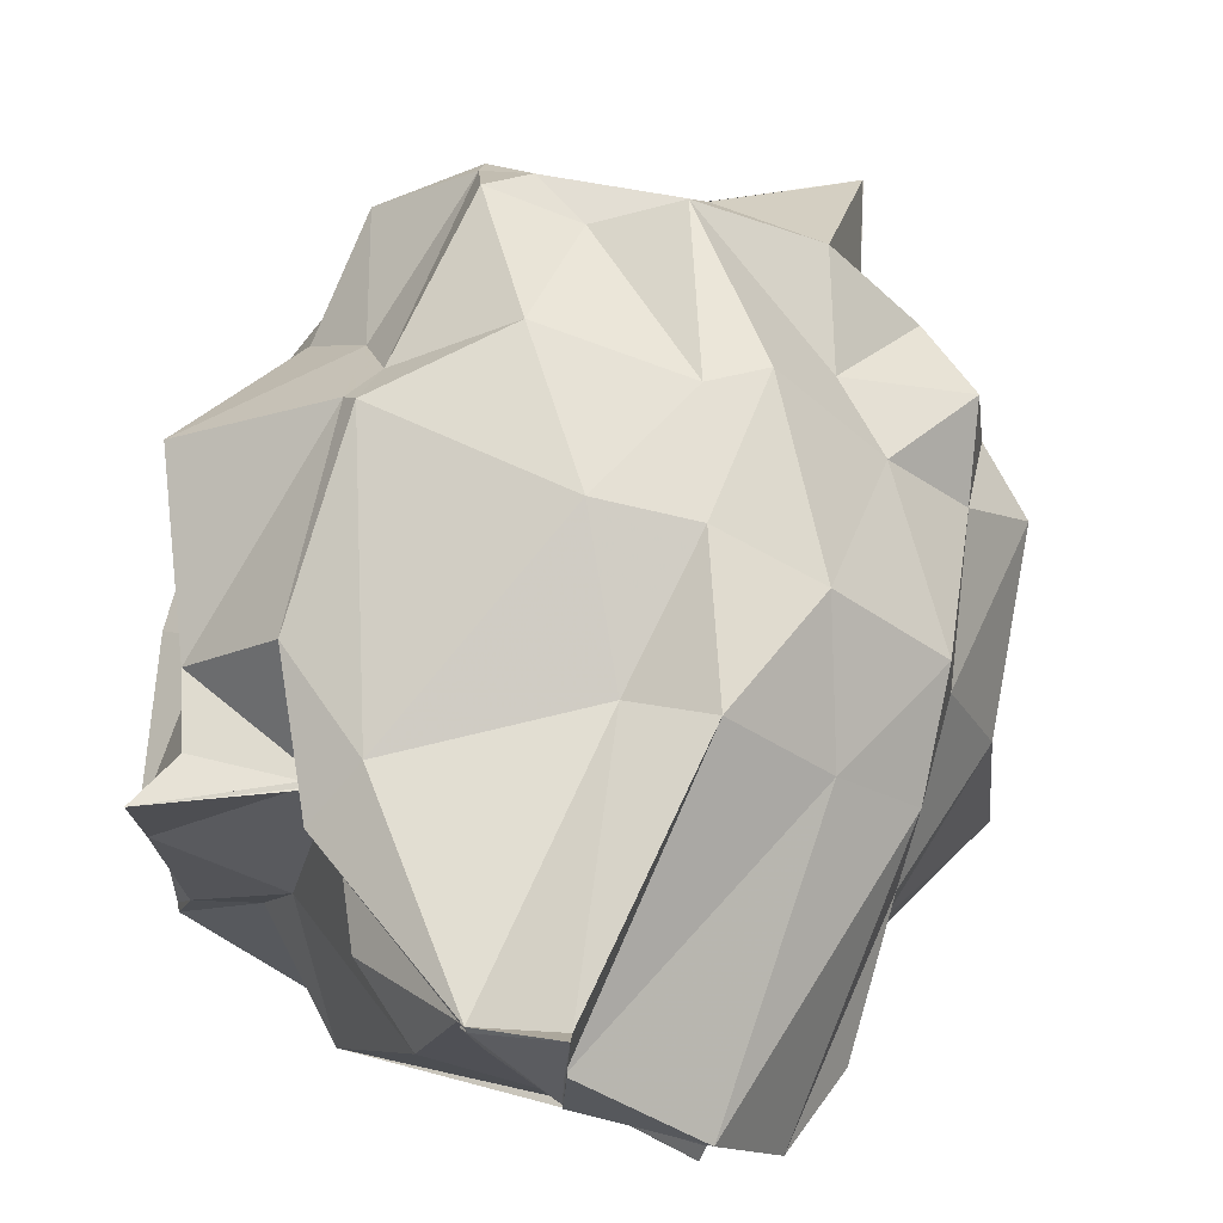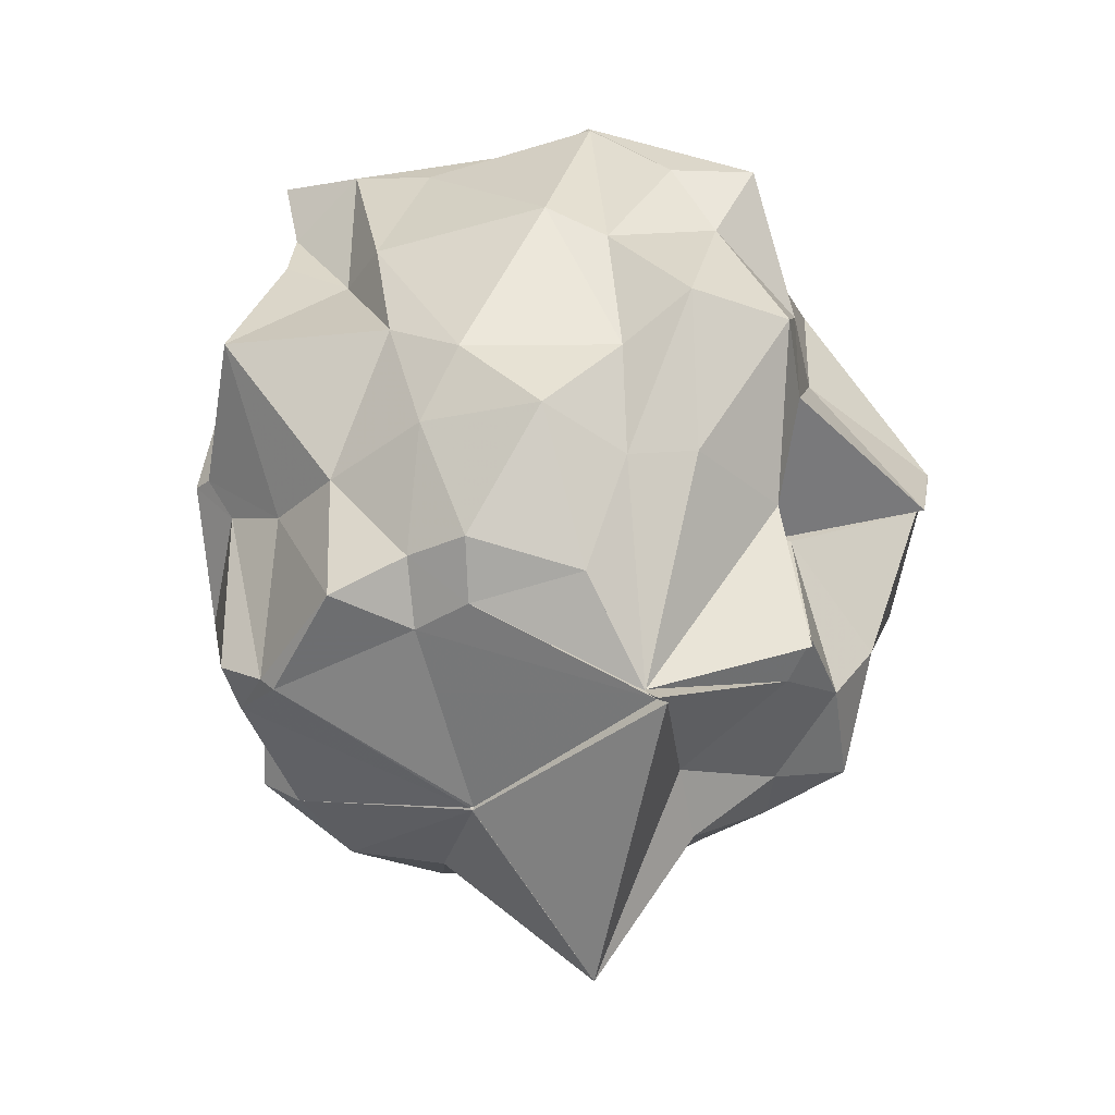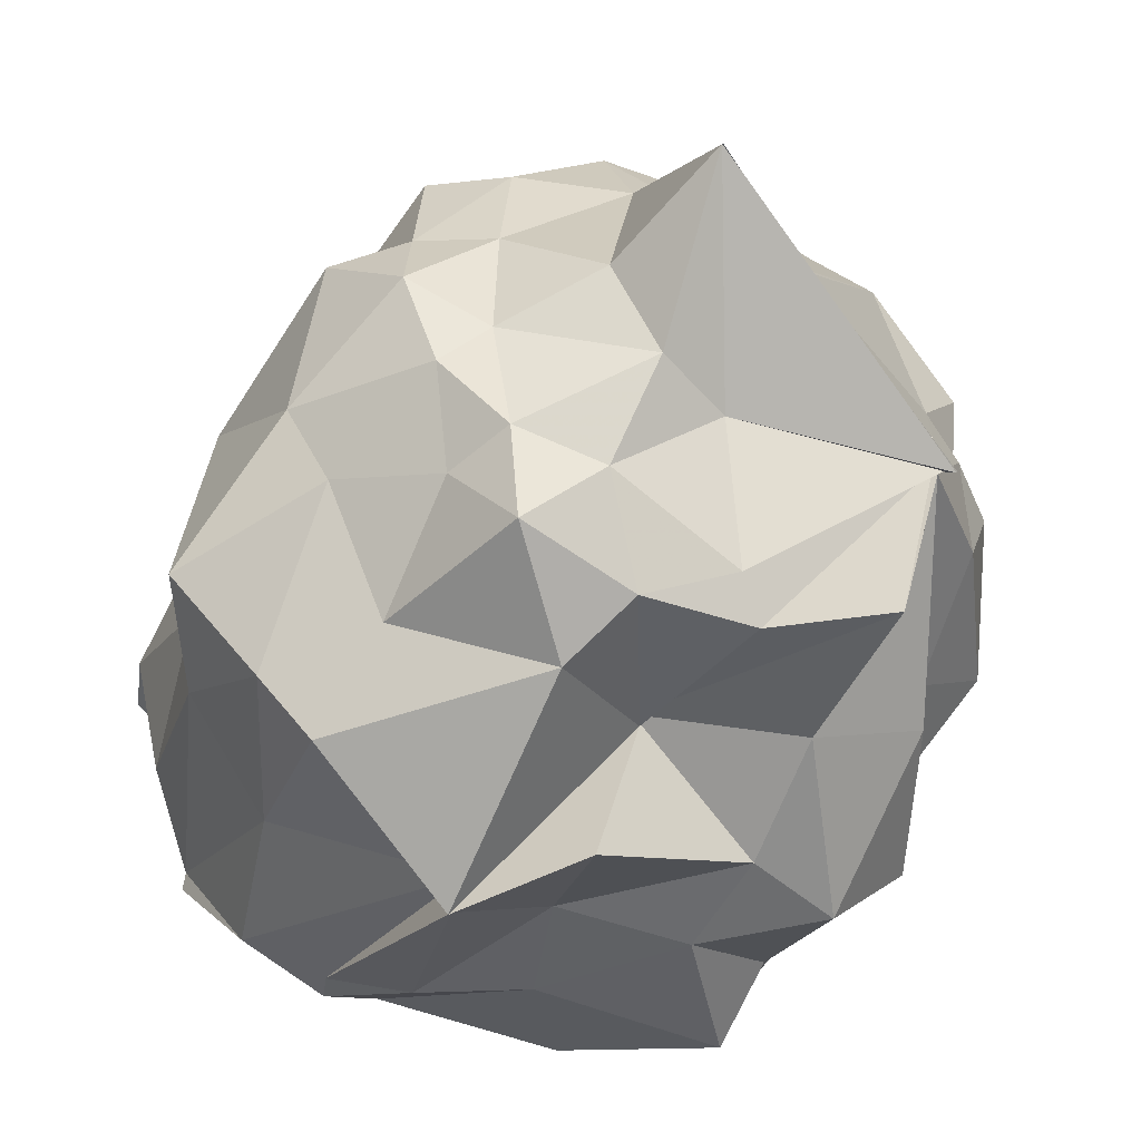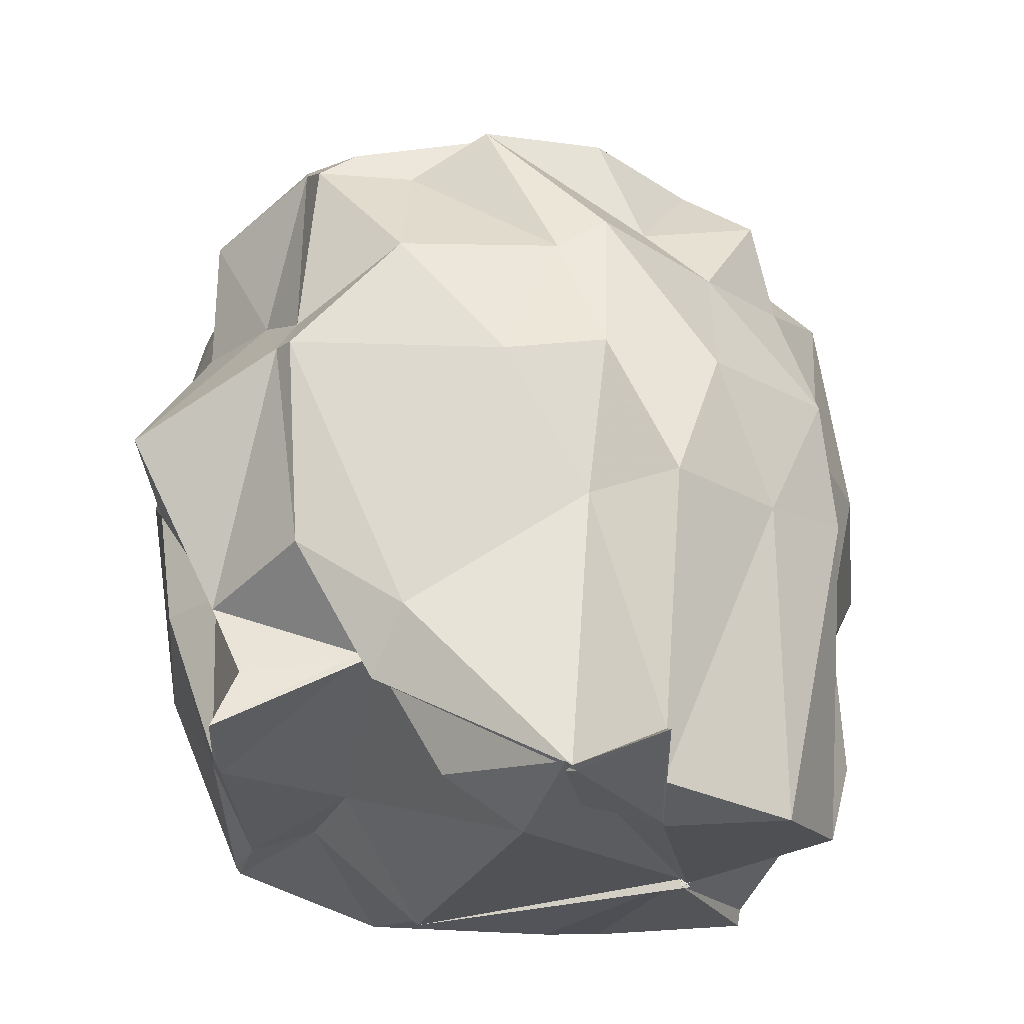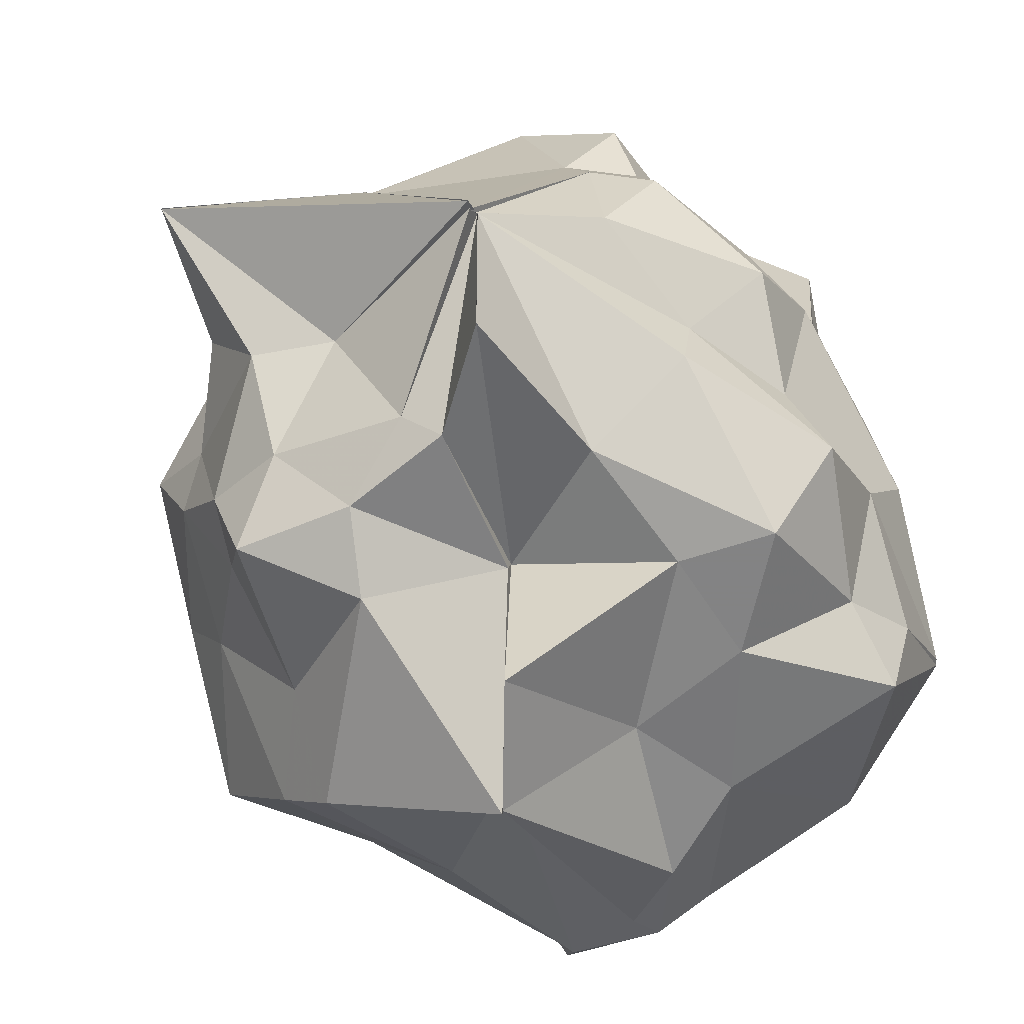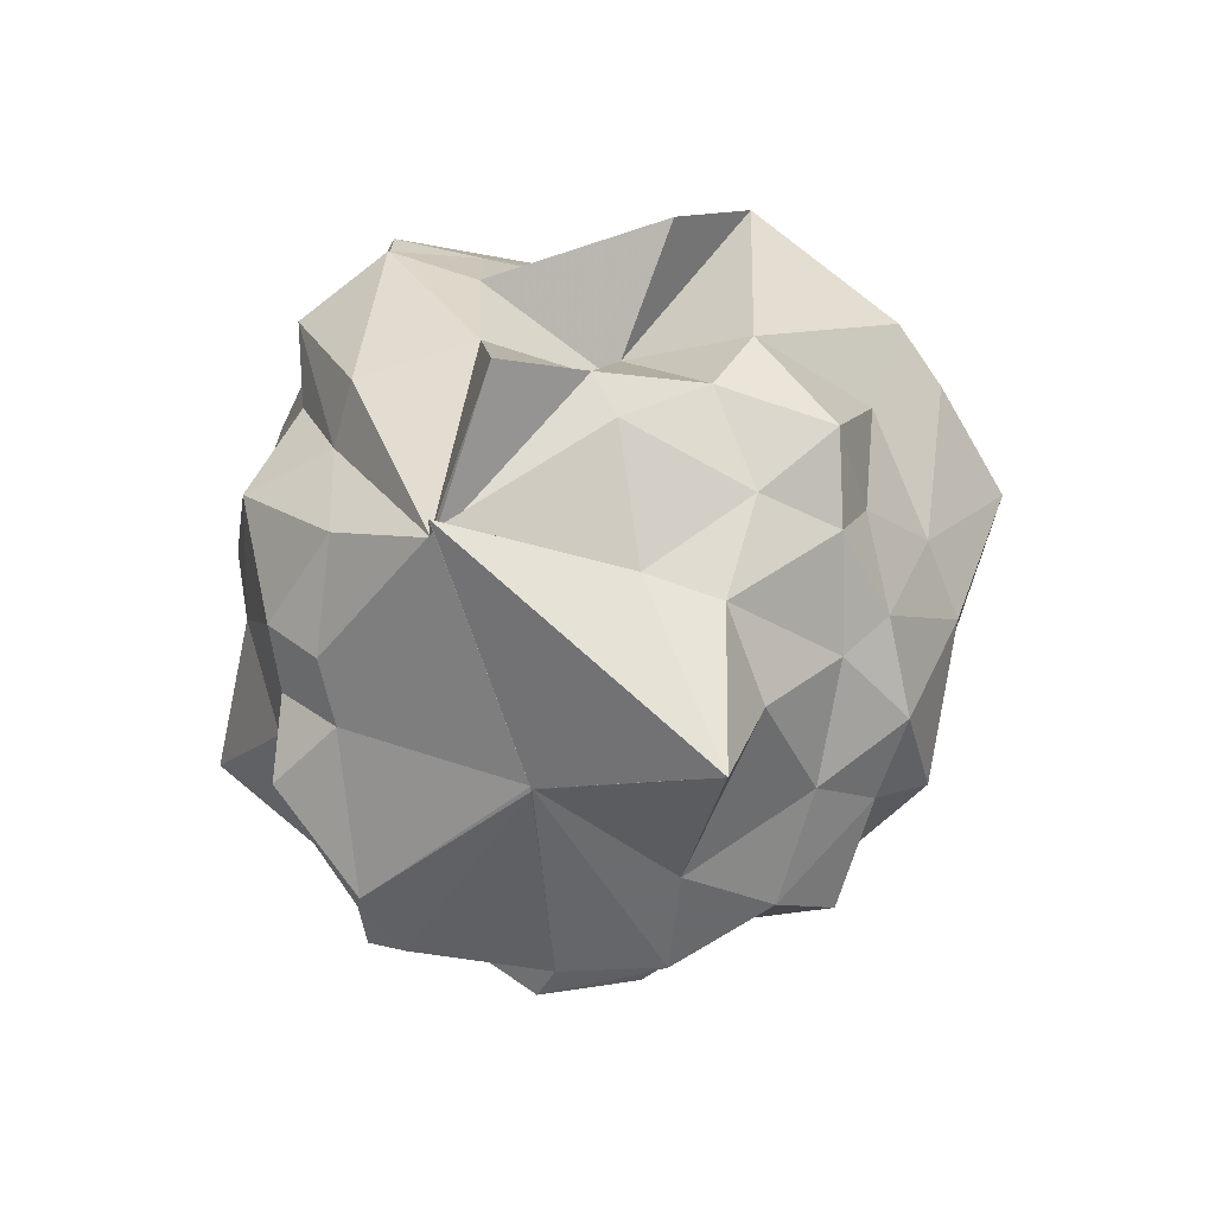
<metadata>
{"format":"obj","ext":"obj","renderer":"f3d","projection":"perspective","resolution":1024,"background":"white","views":[{"elev":70.9,"azim":16.6,"up":"+Y"},{"elev":-39.3,"azim":-75.3,"up":"+Z"},{"elev":-51.4,"azim":152.7,"up":"+Y"},{"elev":59.8,"azim":-3.6,"up":"+Y"},{"elev":-63.7,"azim":-146.5,"up":"+Y"},{"elev":-73.2,"azim":-10.5,"up":"+Z"}]}
</metadata>
<code>
v 0.5006 -0.3435 1.784
v -0.03238 -0.1201 -0.3388
v 0.9521 -0.1601 1.576
v 0.8687 -0.02652 1.831
v 0.723 0.3025 1.911
v 0.3979 0.5649 1.906
v 0.4018 0.7378 1.851
v 0.1825 0.6263 1.879
v -0.2818 0.4722 1.545
v -0.2838 0.3126 1.405
v -0.6183 0.3017 1.42
v -0.7069 0.08884 1.547
v -0.7275 -0.1503 1.464
v -0.7099 -0.6397 1.551
v -0.7308 -0.8832 1.287
v -0.6539 -1.109 1.296
v -0.1307 -1.108 1.325
v 0.1413 -1.122 1.462
v 0.3355 -1.061 1.575
v 0.5568 -0.9934 1.612
v 0.6874 -0.6909 1.745
v 0.8596 -0.5351 1.577
v 0.9508 -0.09325 1.17
v 0.951 0.2359 1.063
v 0.7574 0.4368 1.106
v 0.5023 0.6904 1.123
v 0.2817 0.5904 1.121
v -0.1944 0.567 1.392
v -0.4559 0.5296 1.18
v -0.6846 0.2975 1.235
v -0.6937 0.09511 1.092
v -0.832 -0.0376 1.072
v -0.8733 -0.5464 1.076
v -0.8265 -0.7144 0.9627
v -0.6648 -0.9924 1.074
v -0.3815 -1.16 0.9558
v -0.02607 -1.14 1.01
v 0.3061 -1.435 0.8738
v 0.2846 -1.318 0.8607
v 0.681 -1.017 1.183
v 0.9318 -0.7215 1.135
v 0.9479 -0.4029 1.155
v 0.9481 0.09766 0.7424
v 0.9268 0.3359 0.7513
v 0.6393 0.5954 0.7575
v 0.354 0.6679 0.7188
v 0.09388 0.6903 0.7412
v -0.452 0.6153 0.6395
v -0.49 0.5621 0.6237
v -0.8763 0.3822 0.7668
v -0.8598 -0.1002 0.719
v -0.9014 -0.3155 0.5682
v -0.7876 -0.7413 0.5728
v -0.8438 -0.9484 0.6798
v -0.6374 -1.177 0.7015
v -0.3827 -1.155 0.6445
v 0.09267 -1.428 0.5618
v 0.3115 -1.437 0.8814
v 0.7521 -1.233 0.7047
v 0.9018 -1.085 0.7059
v 1.14 -0.81 0.7372
v 1.077 -0.2334 0.7208
v 0.8742 0.1344 0.3146
v 0.6721 0.366 0.3472
v 0.3876 0.6184 0.3139
v 0.2535 0.6421 0.4011
v -0.1547 0.6462 0.3702
v -0.438 0.5 0.5105
v -0.53 0.3184 0.3971
v -0.6984 0.1056 0.3497
v -0.8342 -0.1904 0.3776
v -0.89 -0.5447 0.3195
v -0.6736 -0.7217 0.2804
v -0.6558 -0.9118 0.2658
v -0.3488 -1.068 0.2942
v 0.02688 -0.9799 0.492
v 0.02148 -1.044 0.4686
v 0.3337 -1.211 0.2635
v 0.6967 -1.043 0.4587
v 0.9024 -0.7391 0.3586
v 1.026 -0.5421 0.3536
v 1.02 -0.1234 0.2041
v 0.828 0.214 0.07142
v 0.51 0.3713 0.1893
v 0.09302 0.5469 -0.05336
v -0.1168 0.4838 0.0424
v -0.3653 0.5188 0.03113
v -0.4062 0.3804 -0.06587
v -0.6743 0.09976 -0.03404
v -0.6919 -0.1236 0.04008
v -0.7539 -0.3024 0.0218
v -0.6322 -0.5952 -0.0601
v -0.3784 -0.6899 -0.2858
v -0.382 -0.6918 -0.2827
v -0.3122 -1.126 -0.1753
v -0.06293 -1.093 0.04066
v 0.2396 -1.11 0.06912
v 0.5671 -1.073 0.02267
v 0.6944 -0.8444 0.1411
v 0.7913 -0.6162 0.01415
v 0.8972 -0.3609 -0.003956
v 0.8633 -0.1174 0.04079
v 0.4999 -0.3467 1.782
v 0.5139 -0.3396 1.799
v 0.4023 0.3767 1.939
v 0.4068 0.7931 1.88
v 0.1908 0.6107 1.886
v -0.2817 0.3115 1.401
v -0.6943 0.3179 1.574
v -0.6953 -0.006538 1.553
v -0.6534 -0.4927 1.566
v -0.698 -0.6311 1.574
v -0.3435 -0.9935 1.611
v 0.1481 -0.9669 1.677
v 0.3038 -1.041 1.657
v 0.6801 -0.7173 1.781
v 0.4996 -0.3429 1.806
v 0.496 -0.345 1.781
v 0.4986 -0.3458 1.782
v 0.4033 0.3761 1.932
v -0.1223 0.3245 1.746
v -0.2778 0.3133 1.377
v -0.3829 -0.2521 1.531
v -0.483 -0.4913 1.523
v 0.472 -0.3736 1.785
v 0.4972 -0.3442 1.788
v 0.4968 -0.3454 1.781
v 0.4978 -0.3434 1.786
v 0.1668 0.6423 1.875
v 0.0677 0.3147 1.906
v -0.2104 -0.5198 1.801
v 0.5241 -0.3429 1.809
v 0.6531 0.1749 -0.07495
v 0.4092 0.3815 -0.1151
v 0.125 0.449 -0.1065
v -0.2633 0.4912 -0.04205
v -0.4043 0.3406 -0.1062
v -0.5354 -0.1018 -0.08542
v -0.6118 -0.2728 -0.08908
v -0.3795 -0.6893 -0.2848
v -0.3799 -0.6864 -0.2855
v -0.3751 -0.6681 -0.2741
v 0.01907 -1.006 -0.02754
v 0.3899 -0.8939 -0.08184
v 0.6219 -0.8272 -0.03963
v 0.6862 -0.5116 -0.06529
v 0.6884 -0.1627 -0.08997
v 0.3843 0.08814 -0.2191
v -0.03179 -0.1227 -0.3367
v -0.03145 -0.1101 -0.3264
v -0.03424 -0.1247 -0.3284
v -0.3736 -0.7183 -0.3126
v -0.3806 -0.692 -0.2913
v -0.3782 -0.7183 -0.3126
v 0.1373 -0.67 -0.1859
v 0.3488 -0.6598 -0.2717
v 0.494 -0.4179 -0.2906
v 0.396 -0.3549 -0.6672
v -0.03374 -0.1223 -0.3389
v -0.3936 -0.7534 -0.3445
v -0.3911 -0.7502 -0.3411
v 0.3979 -0.3545 -0.6654
f 3 23 4
f 4 23 24
f 4 24 5
f 5 24 25
f 5 25 6
f 6 25 26
f 6 26 7
f 7 26 27
f 7 27 8
f 8 27 28
f 8 28 9
f 9 28 29
f 9 29 10
f 10 29 30
f 10 30 11
f 11 30 31
f 11 31 12
f 12 31 32
f 12 32 13
f 13 32 33
f 13 33 14
f 14 33 34
f 14 34 15
f 15 34 35
f 15 35 16
f 16 35 36
f 16 36 17
f 17 36 37
f 17 37 18
f 18 37 38
f 18 38 19
f 19 38 39
f 19 39 20
f 20 39 40
f 20 40 21
f 21 40 41
f 21 41 22
f 22 41 42
f 22 42 3
f 3 42 23
f 23 43 24
f 24 43 44
f 24 44 25
f 25 44 45
f 25 45 26
f 26 45 46
f 26 46 27
f 27 46 47
f 27 47 28
f 28 47 48
f 28 48 29
f 29 48 49
f 29 49 30
f 30 49 50
f 30 50 31
f 31 50 51
f 31 51 32
f 32 51 52
f 32 52 33
f 33 52 53
f 33 53 34
f 34 53 54
f 34 54 35
f 35 54 55
f 35 55 36
f 36 55 56
f 36 56 37
f 37 56 57
f 37 57 38
f 38 57 58
f 38 58 39
f 39 58 59
f 39 59 40
f 40 59 60
f 40 60 41
f 41 60 61
f 41 61 42
f 42 61 62
f 42 62 23
f 23 62 43
f 43 63 44
f 44 63 64
f 44 64 45
f 45 64 65
f 45 65 46
f 46 65 66
f 46 66 47
f 47 66 67
f 47 67 48
f 48 67 68
f 48 68 49
f 49 68 69
f 49 69 50
f 50 69 70
f 50 70 51
f 51 70 71
f 51 71 52
f 52 71 72
f 52 72 53
f 53 72 73
f 53 73 54
f 54 73 74
f 54 74 55
f 55 74 75
f 55 75 56
f 56 75 76
f 56 76 57
f 57 76 77
f 57 77 58
f 58 77 78
f 58 78 59
f 59 78 79
f 59 79 60
f 60 79 80
f 60 80 61
f 61 80 81
f 61 81 62
f 62 81 82
f 62 82 43
f 43 82 63
f 63 83 64
f 64 83 84
f 64 84 65
f 65 84 85
f 65 85 66
f 66 85 86
f 66 86 67
f 67 86 87
f 67 87 68
f 68 87 88
f 68 88 69
f 69 88 89
f 69 89 70
f 70 89 90
f 70 90 71
f 71 90 91
f 71 91 72
f 72 91 92
f 72 92 73
f 73 92 93
f 73 93 74
f 74 93 94
f 74 94 75
f 75 94 95
f 75 95 76
f 76 95 96
f 76 96 77
f 77 96 97
f 77 97 78
f 78 97 98
f 78 98 79
f 79 98 99
f 79 99 80
f 80 99 100
f 80 100 81
f 81 100 101
f 81 101 82
f 82 101 102
f 82 102 63
f 63 102 83
f 103 104 118
f 104 119 118
f 104 105 119
f 105 120 119
f 105 106 120
f 106 107 120
f 107 121 120
f 107 108 121
f 108 122 121
f 108 109 122
f 109 110 122
f 110 123 122
f 110 111 123
f 111 124 123
f 111 112 124
f 112 113 124
f 113 125 124
f 113 114 125
f 114 126 125
f 114 115 126
f 115 116 126
f 116 127 126
f 116 117 127
f 117 118 127
f 117 103 118
f 118 119 128
f 119 129 128
f 119 120 129
f 120 121 129
f 121 130 129
f 121 122 130
f 122 123 130
f 123 131 130
f 123 124 131
f 124 125 131
f 125 132 131
f 125 126 132
f 126 127 132
f 127 128 132
f 127 118 128
f 133 148 134
f 134 148 149
f 134 149 135
f 135 149 150
f 135 150 136
f 136 150 137
f 137 150 151
f 137 151 138
f 138 151 152
f 138 152 139
f 139 152 140
f 140 152 153
f 140 153 141
f 141 153 154
f 141 154 142
f 142 154 143
f 143 154 155
f 143 155 144
f 144 155 156
f 144 156 145
f 145 156 146
f 146 156 157
f 146 157 147
f 147 157 148
f 147 148 133
f 148 158 149
f 149 158 159
f 149 159 150
f 150 159 151
f 151 159 160
f 151 160 152
f 152 160 153
f 153 160 161
f 153 161 154
f 154 161 155
f 155 161 162
f 155 162 156
f 156 162 157
f 157 162 158
f 157 158 148
f 3 4 103
f 103 4 104
f 4 5 104
f 104 5 105
f 5 6 105
f 105 6 106
f 6 7 106
f 7 8 106
f 106 8 107
f 8 9 107
f 107 9 108
f 9 10 108
f 108 10 109
f 10 11 109
f 11 12 109
f 109 12 110
f 12 13 110
f 110 13 111
f 13 14 111
f 111 14 112
f 14 15 112
f 15 16 112
f 112 16 113
f 16 17 113
f 113 17 114
f 17 18 114
f 114 18 115
f 18 19 115
f 19 20 115
f 115 20 116
f 20 21 116
f 116 21 117
f 21 22 117
f 117 22 103
f 22 3 103
f 83 133 84
f 84 133 134
f 84 134 85
f 85 134 135
f 85 135 86
f 86 135 136
f 86 136 87
f 87 136 88
f 88 136 137
f 88 137 89
f 89 137 138
f 89 138 90
f 90 138 139
f 90 139 91
f 91 139 92
f 92 139 140
f 92 140 93
f 93 140 141
f 93 141 94
f 94 141 142
f 94 142 95
f 95 142 96
f 96 142 143
f 96 143 97
f 97 143 144
f 97 144 98
f 98 144 145
f 98 145 99
f 99 145 100
f 100 145 146
f 100 146 101
f 101 146 147
f 101 147 102
f 102 147 133
f 102 133 83
f 128 129 1
f 129 130 1
f 130 131 1
f 131 132 1
f 132 128 1
f 159 158 2
f 160 159 2
f 161 160 2
f 162 161 2
f 158 162 2

</code>
